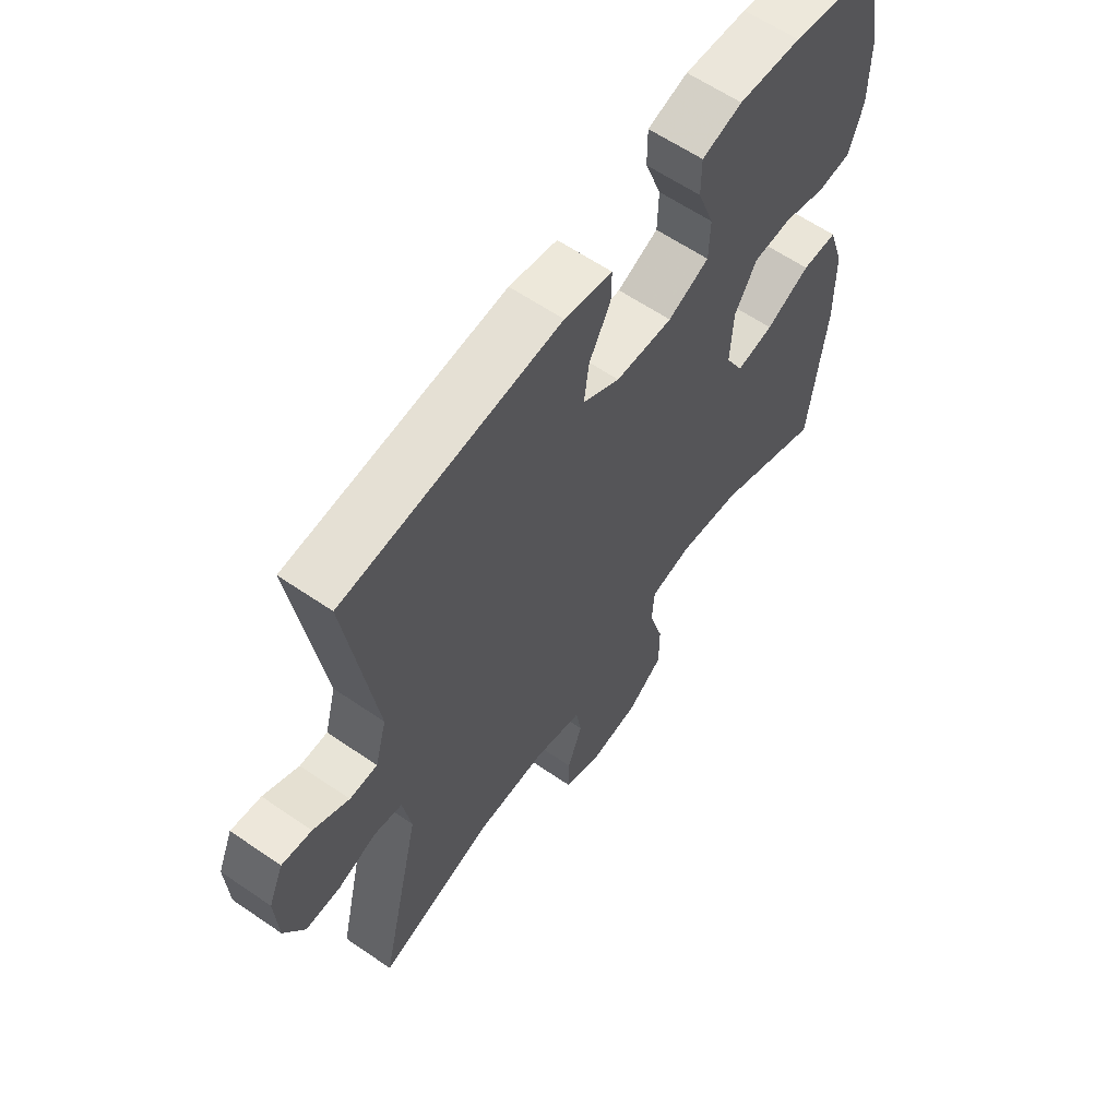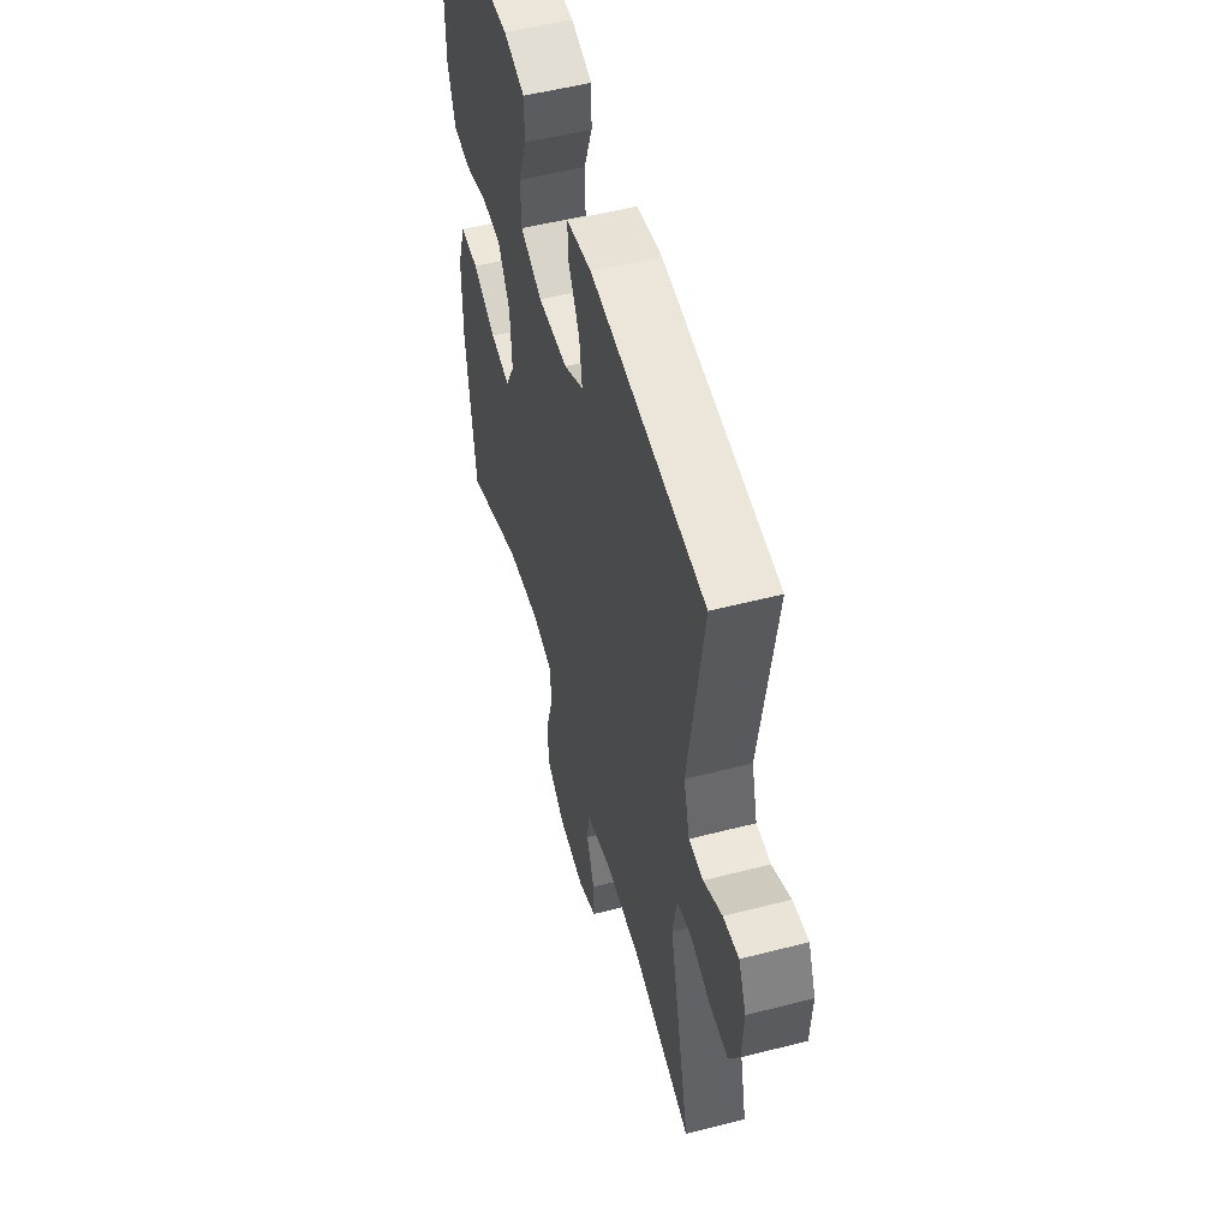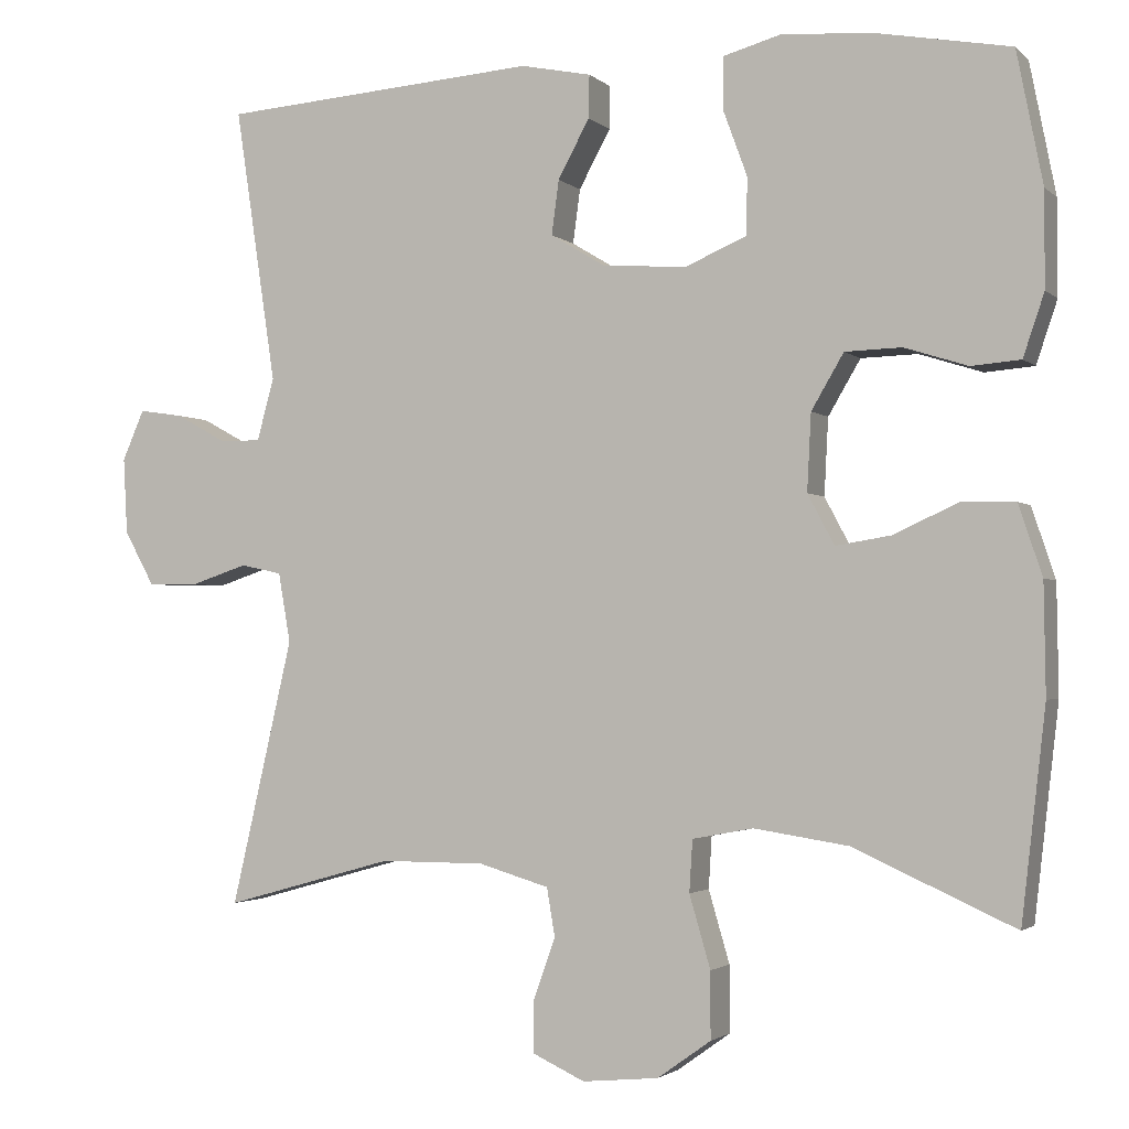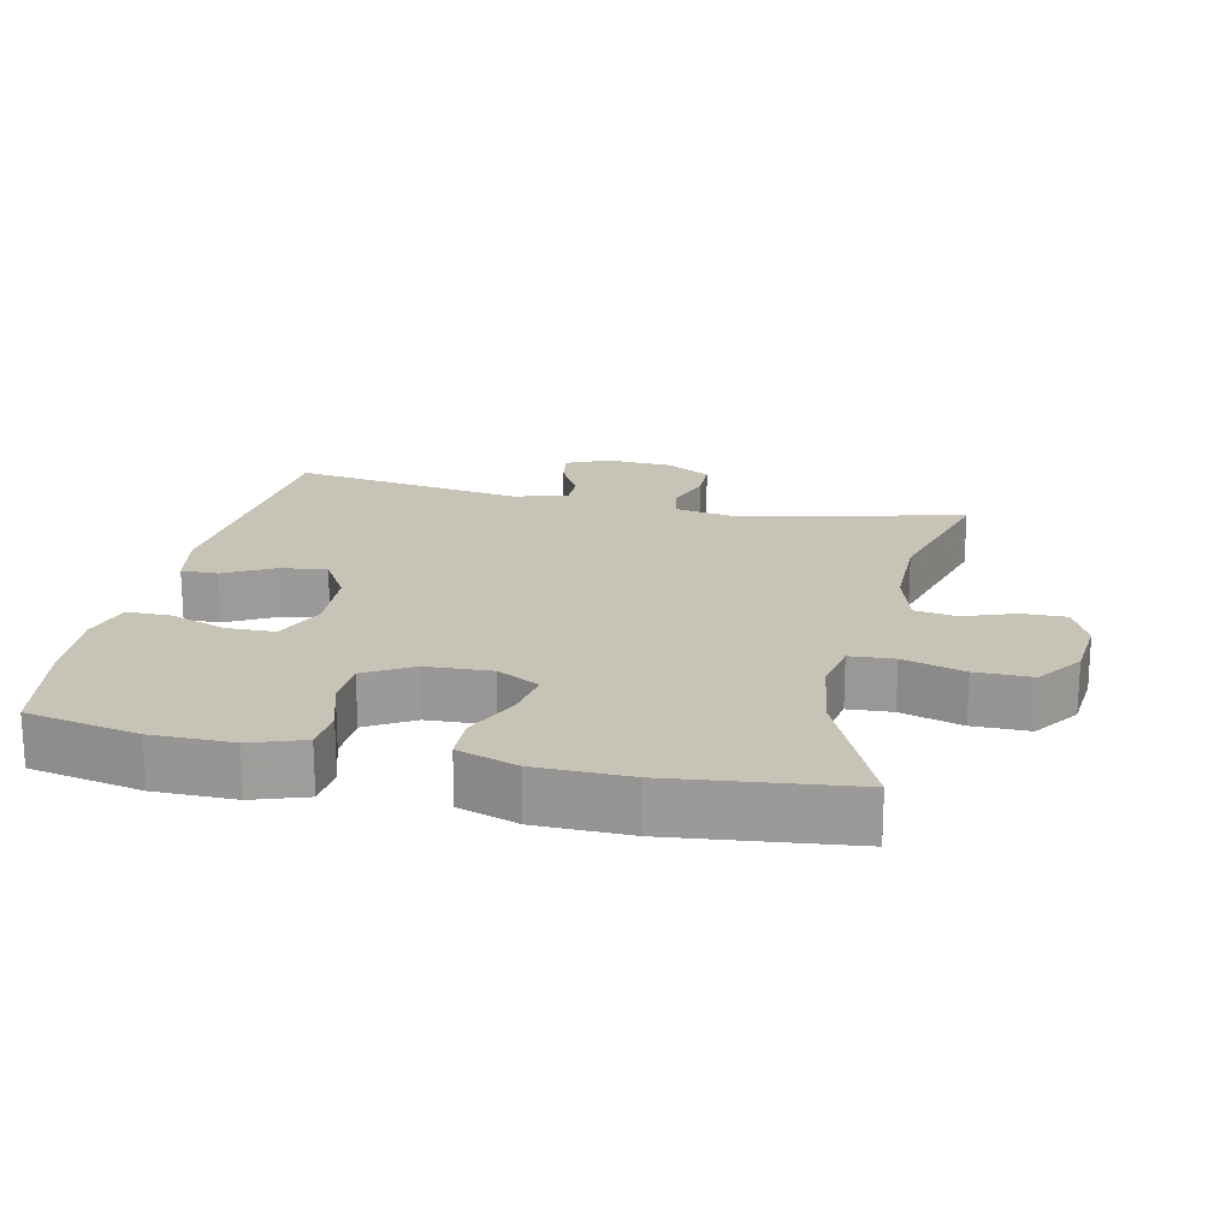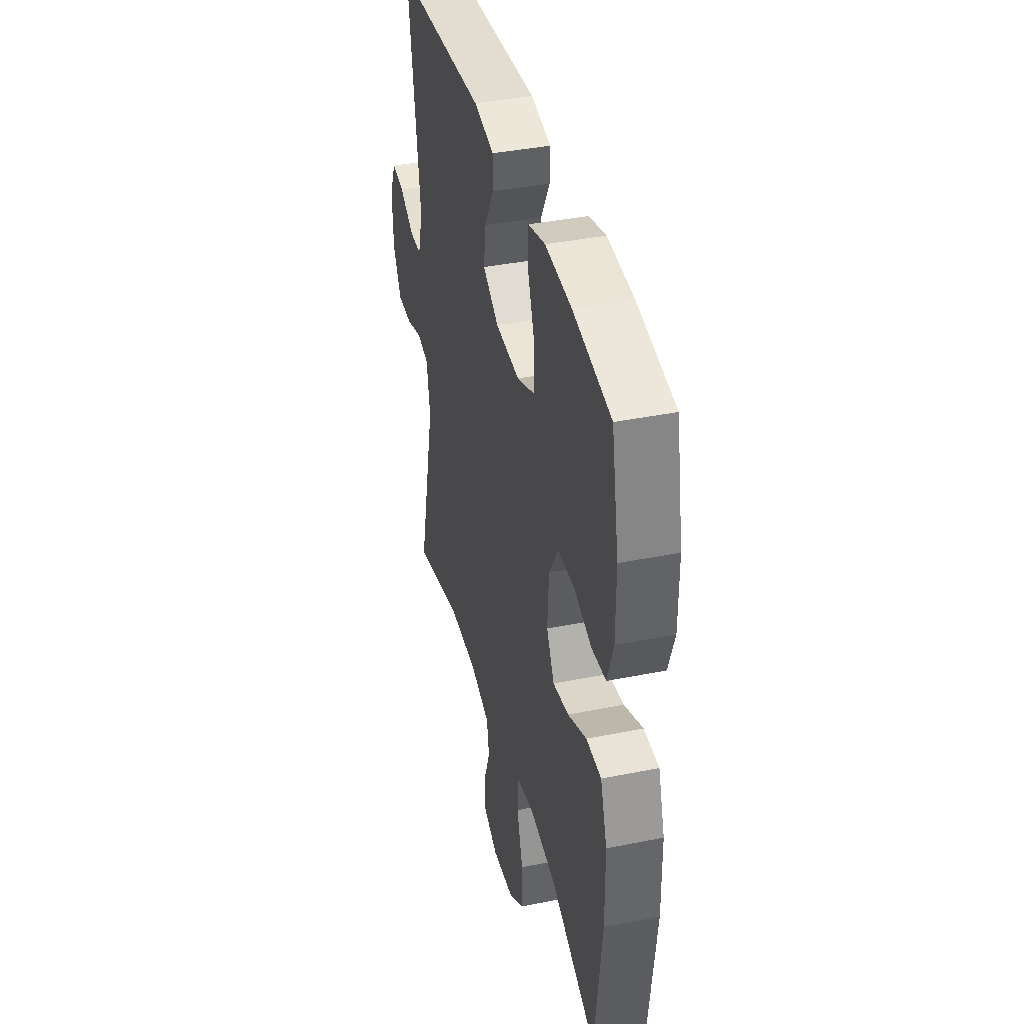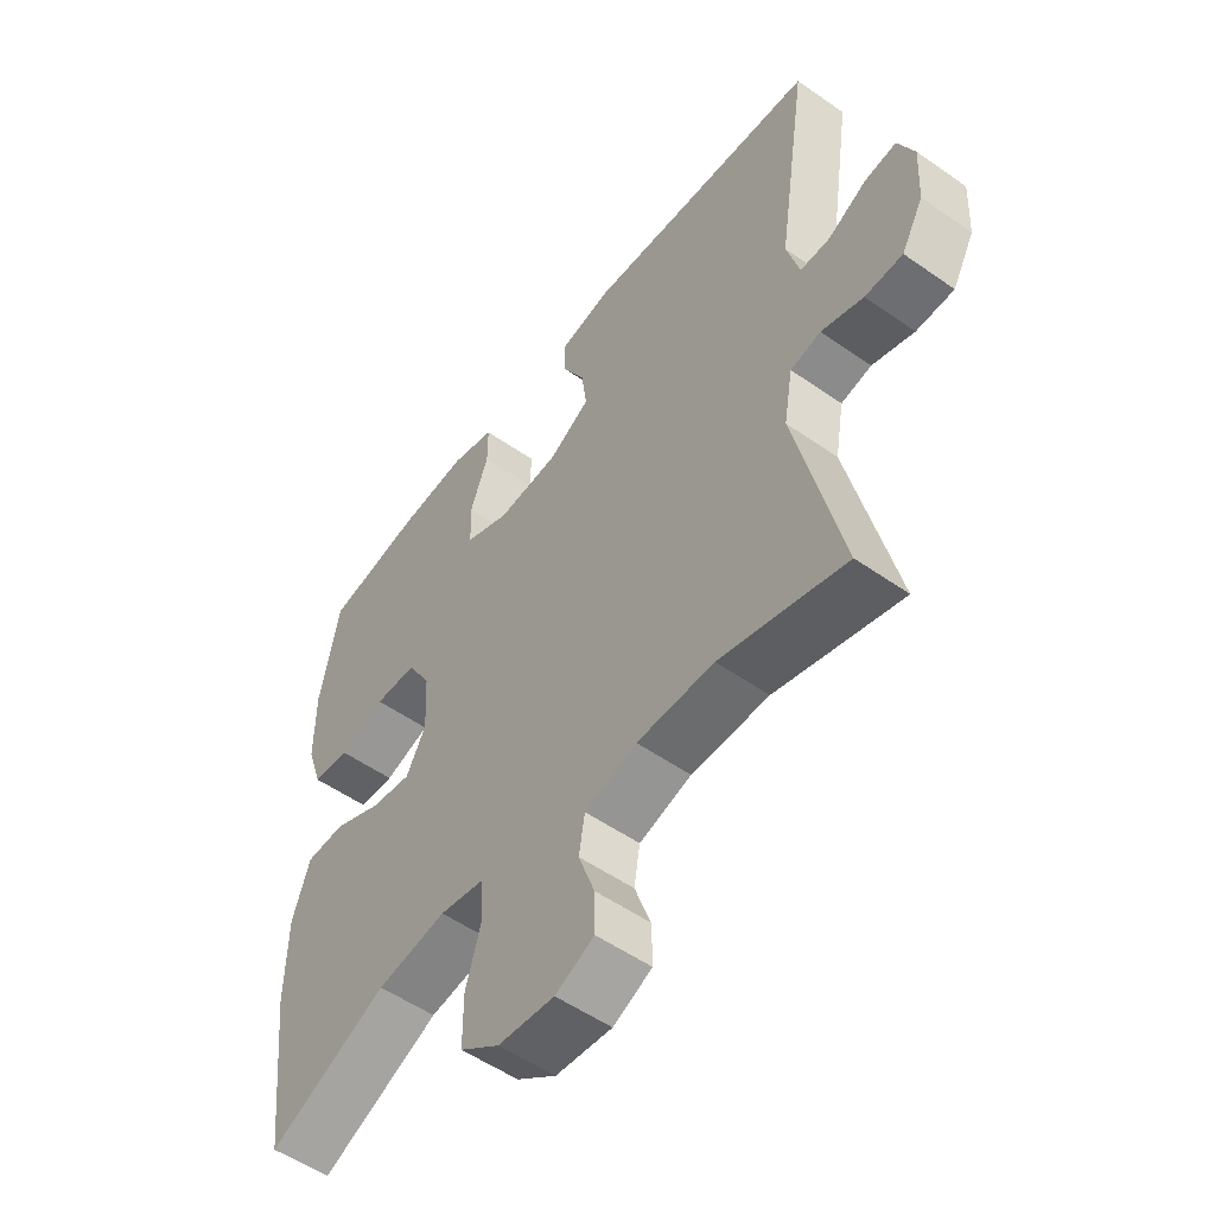
<metadata>
{"format":"obj","ext":"obj","renderer":"f3d","projection":"perspective","resolution":1024,"background":"white","views":[{"elev":61.3,"azim":-55.0,"up":"+Z"},{"elev":53.3,"azim":-105.4,"up":"+Z"},{"elev":-2.3,"azim":22.0,"up":"+Z"},{"elev":19.7,"azim":102.5,"up":"+Y"},{"elev":39.5,"azim":76.0,"up":"+Z"},{"elev":-53.6,"azim":-126.8,"up":"+Z"}]}
</metadata>
<code>
v 0.5 0.07 0.5
v 0.532 0.07 0.337
v 0.532 0.07 0.22
v 0.506 0.07 0.143
v 0.445 0.07 0.138
v 0.367 0.07 0.163
v 0.297 0.07 0.161
v 0.257 0.07 0.093
v 0.252 0.07 -0.002
v 0.285 0.07 -0.064
v 0.353 0.07 -0.053
v 0.434 0.07 -0.016
v 0.499 0.07 -0.018
v 0.528 0.07 -0.105
v 0.53 0.07 -0.241
v 0.5 0.07 -0.5
v 0.301 0.07 -0.41
v 0.185 0.07 -0.392
v 0.11 0.07 -0.406
v 0.106 0.07 -0.47
v 0.132 0.07 -0.559
v 0.132 0.07 -0.641
v 0.066 0.07 -0.688
v -0.028 0.07 -0.697
v -0.093 0.07 -0.667
v -0.092 0.07 -0.603
v -0.065 0.07 -0.528
v -0.075 0.07 -0.468
v -0.162 0.07 -0.442
v -0.291 0.07 -0.442
v -0.5 0.07 -0.5
v -0.424 0.07 -0.172
v -0.439 0.07 -0.086
v -0.49 0.07 -0.075
v -0.56 0.07 -0.098
v -0.623 0.07 -0.097
v -0.66 0.07 -0.03
v -0.665 0.07 0.064
v -0.638 0.07 0.126
v -0.584 0.07 0.118
v -0.52 0.07 0.083
v -0.47 0.07 0.083
v -0.449 0.07 0.16
v -0.5 0.07 0.5
v -0.107 0.07 0.529
v -0.02 0.07 0.511
v -0.021 0.07 0.458
v -0.06 0.07 0.386
v -0.069 0.07 0.319
v -0.001 0.07 0.278
v 0.103 0.07 0.271
v 0.178 0.07 0.303
v 0.18 0.07 0.373
v 0.15 0.07 0.455
v 0.15 0.07 0.519
v 0.223 0.07 0.539
v 0.337 0.07 0.53
v 0.5 0 0.5
v 0.532 0 0.337
v 0.532 0 0.22
v 0.506 0 0.143
v 0.445 0 0.138
v 0.367 0 0.163
v 0.297 0 0.161
v 0.257 0 0.093
v 0.252 0 -0.002
v 0.285 0 -0.064
v 0.353 0 -0.053
v 0.434 0 -0.016
v 0.499 0 -0.018
v 0.528 0 -0.105
v 0.53 0 -0.241
v 0.5 0 -0.5
v 0.301 0 -0.41
v 0.185 0 -0.392
v 0.11 0 -0.406
v 0.106 0 -0.47
v 0.132 0 -0.559
v 0.132 0 -0.641
v 0.066 0 -0.688
v -0.028 0 -0.697
v -0.093 0 -0.667
v -0.092 0 -0.603
v -0.065 0 -0.528
v -0.075 0 -0.468
v -0.162 0 -0.442
v -0.291 0 -0.442
v -0.5 0 -0.5
v -0.424 0 -0.172
v -0.439 0 -0.086
v -0.49 0 -0.075
v -0.56 0 -0.098
v -0.623 0 -0.097
v -0.66 0 -0.03
v -0.665 0 0.064
v -0.638 0 0.126
v -0.584 0 0.118
v -0.52 0 0.083
v -0.47 0 0.083
v -0.449 0 0.16
v -0.5 0 0.5
v -0.107 0 0.529
v -0.02 0 0.511
v -0.021 0 0.458
v -0.06 0 0.386
v -0.069 0 0.319
v -0.001 0 0.278
v 0.103 0 0.271
v 0.178 0 0.303
v 0.18 0 0.373
v 0.15 0 0.455
v 0.15 0 0.519
v 0.223 0 0.539
v 0.337 0 0.53
f 53 54 55 56
f 52 53 56 57
f 45 46 47 48
f 43 44 45 48
f 42 43 48 49
f 38 39 40 41
f 38 41 42
f 37 38 42
f 34 35 36 37
f 33 34 37 42
f 30 31 32
f 29 30 32 33
f 28 29 33 42
f 24 25 26 27
f 24 27 28
f 23 24 28
f 20 21 22 23
f 19 20 23 28
f 14 15 16 17
f 14 17 18
f 11 12 13 14
f 10 11 14 18
f 9 10 18 19
f 3 4 5 6
f 3 6 7
f 2 3 7
f 52 57 1 2
f 51 52 2 7
f 50 51 7 8
f 28 42 49 50
f 19 28 50
f 8 9 19 50
f 113 112 111 110
f 114 113 110 109
f 105 104 103 102
f 105 102 101 100
f 106 105 100 99
f 98 97 96 95
f 99 98 95
f 99 95 94
f 94 93 92 91
f 99 94 91 90
f 89 88 87
f 90 89 87 86
f 99 90 86 85
f 84 83 82 81
f 85 84 81
f 85 81 80
f 80 79 78 77
f 85 80 77 76
f 74 73 72 71
f 75 74 71
f 71 70 69 68
f 75 71 68 67
f 76 75 67 66
f 63 62 61 60
f 64 63 60
f 64 60 59
f 59 58 114 109
f 64 59 109 108
f 65 64 108 107
f 107 106 99 85
f 107 85 76
f 107 76 66 65
f 1 58 59 2
f 2 59 60 3
f 3 60 61 4
f 4 61 62 5
f 5 62 63 6
f 6 63 64 7
f 7 64 65 8
f 8 65 66 9
f 9 66 67 10
f 10 67 68 11
f 11 68 69 12
f 12 69 70 13
f 13 70 71 14
f 14 71 72 15
f 15 72 73 16
f 16 73 74 17
f 17 74 75 18
f 18 75 76 19
f 19 76 77 20
f 20 77 78 21
f 21 78 79 22
f 22 79 80 23
f 23 80 81 24
f 24 81 82 25
f 25 82 83 26
f 26 83 84 27
f 27 84 85 28
f 28 85 86 29
f 29 86 87 30
f 30 87 88 31
f 31 88 89 32
f 32 89 90 33
f 33 90 91 34
f 34 91 92 35
f 35 92 93 36
f 36 93 94 37
f 37 94 95 38
f 38 95 96 39
f 39 96 97 40
f 40 97 98 41
f 41 98 99 42
f 42 99 100 43
f 43 100 101 44
f 44 101 102 45
f 45 102 103 46
f 46 103 104 47
f 47 104 105 48
f 48 105 106 49
f 49 106 107 50
f 50 107 108 51
f 51 108 109 52
f 52 109 110 53
f 53 110 111 54
f 54 111 112 55
f 55 112 113 56
f 56 113 114 57
f 57 114 58 1

</code>
